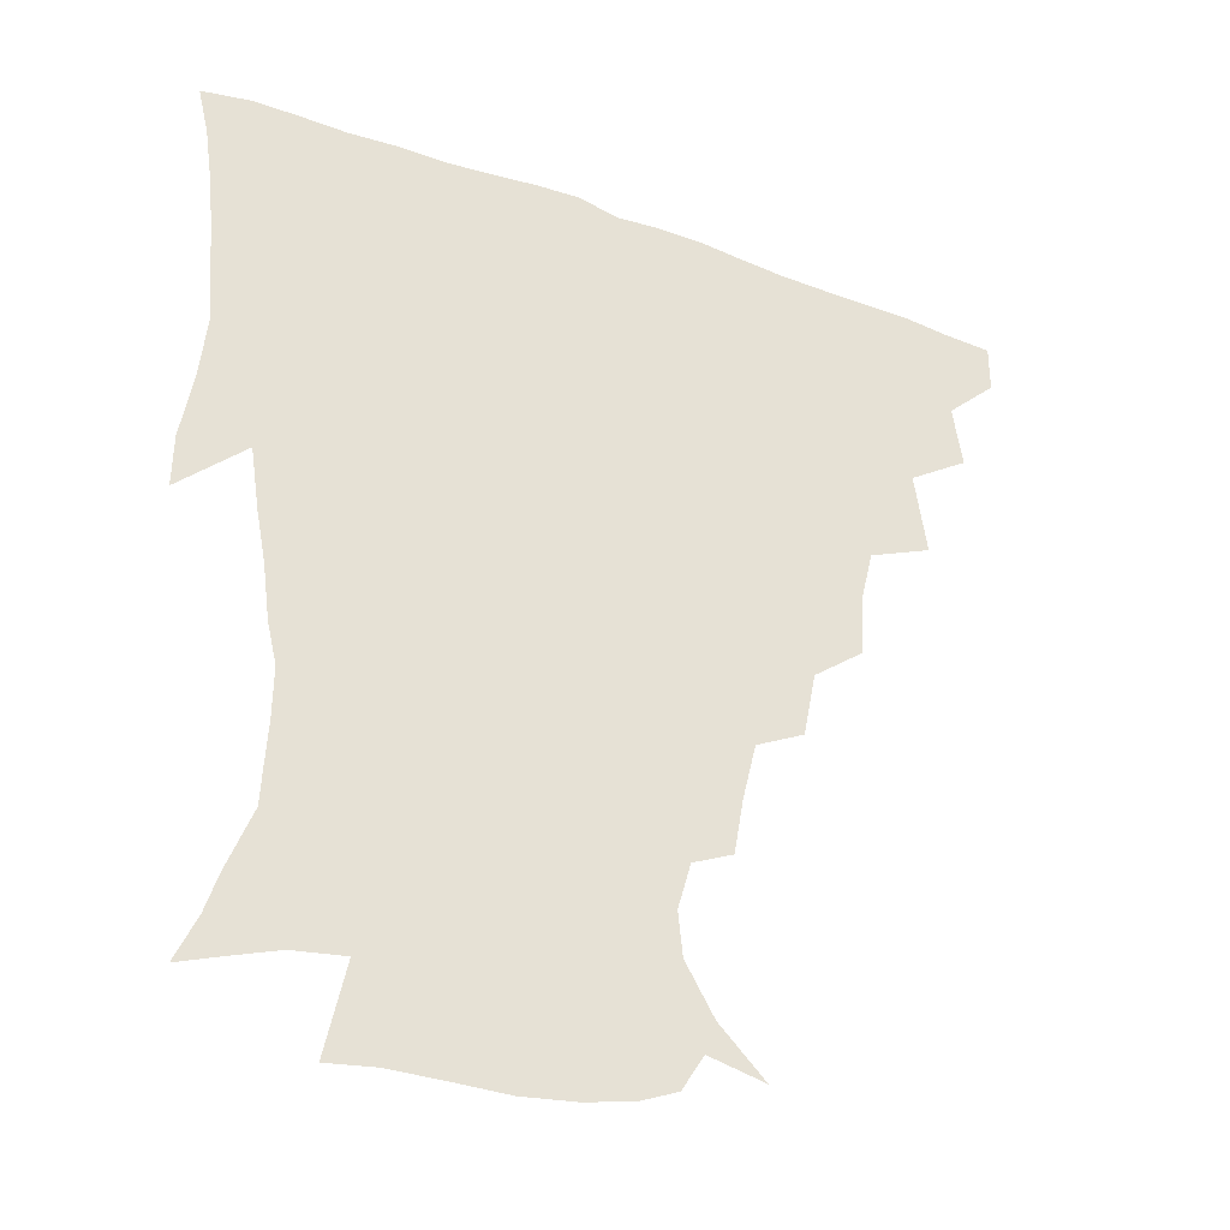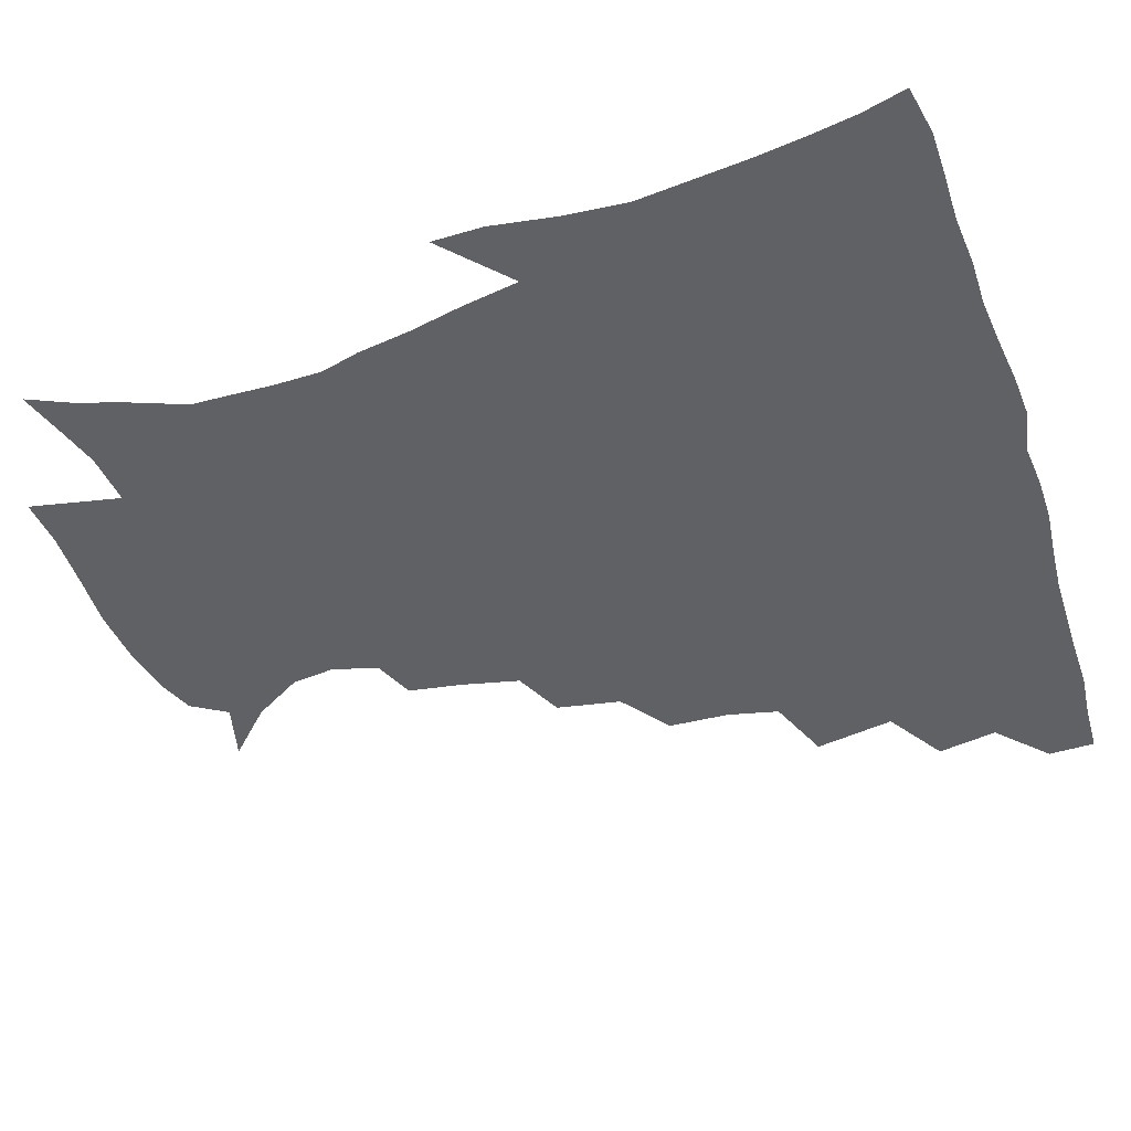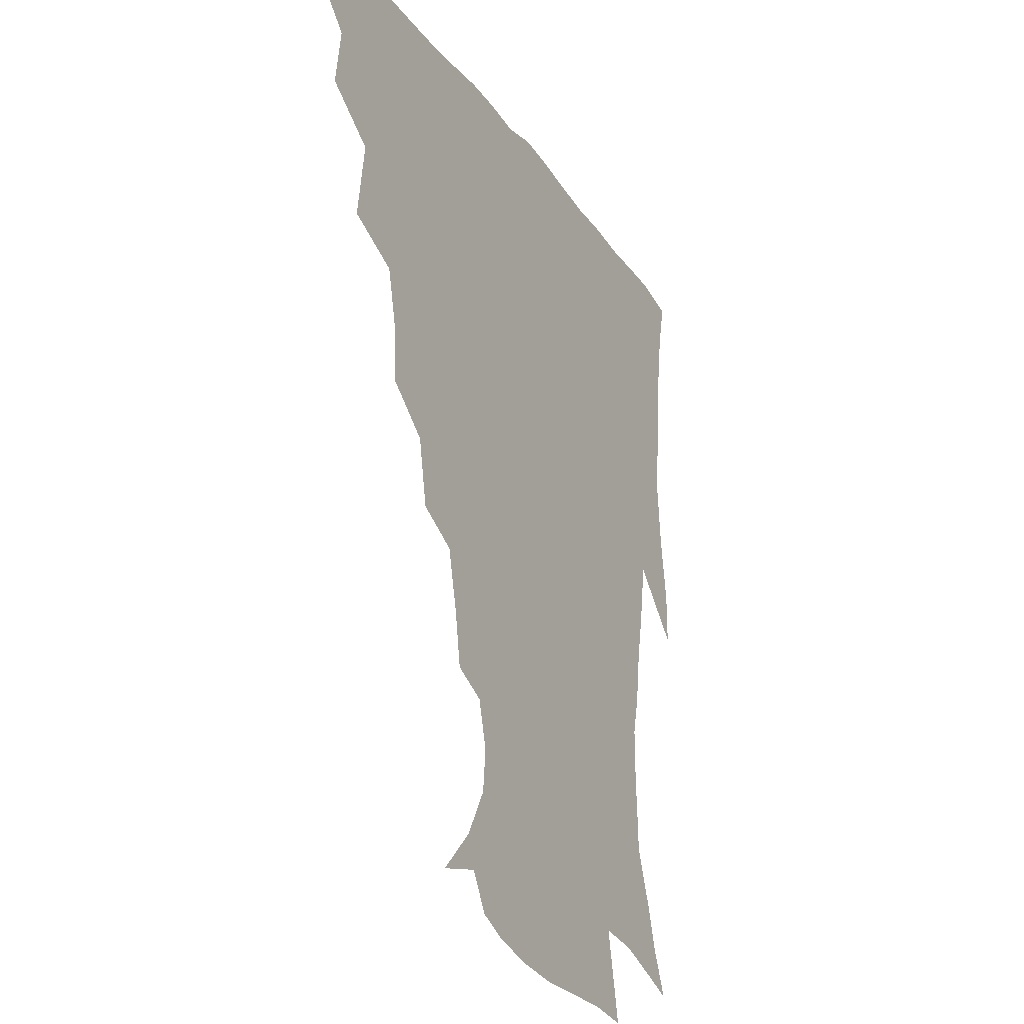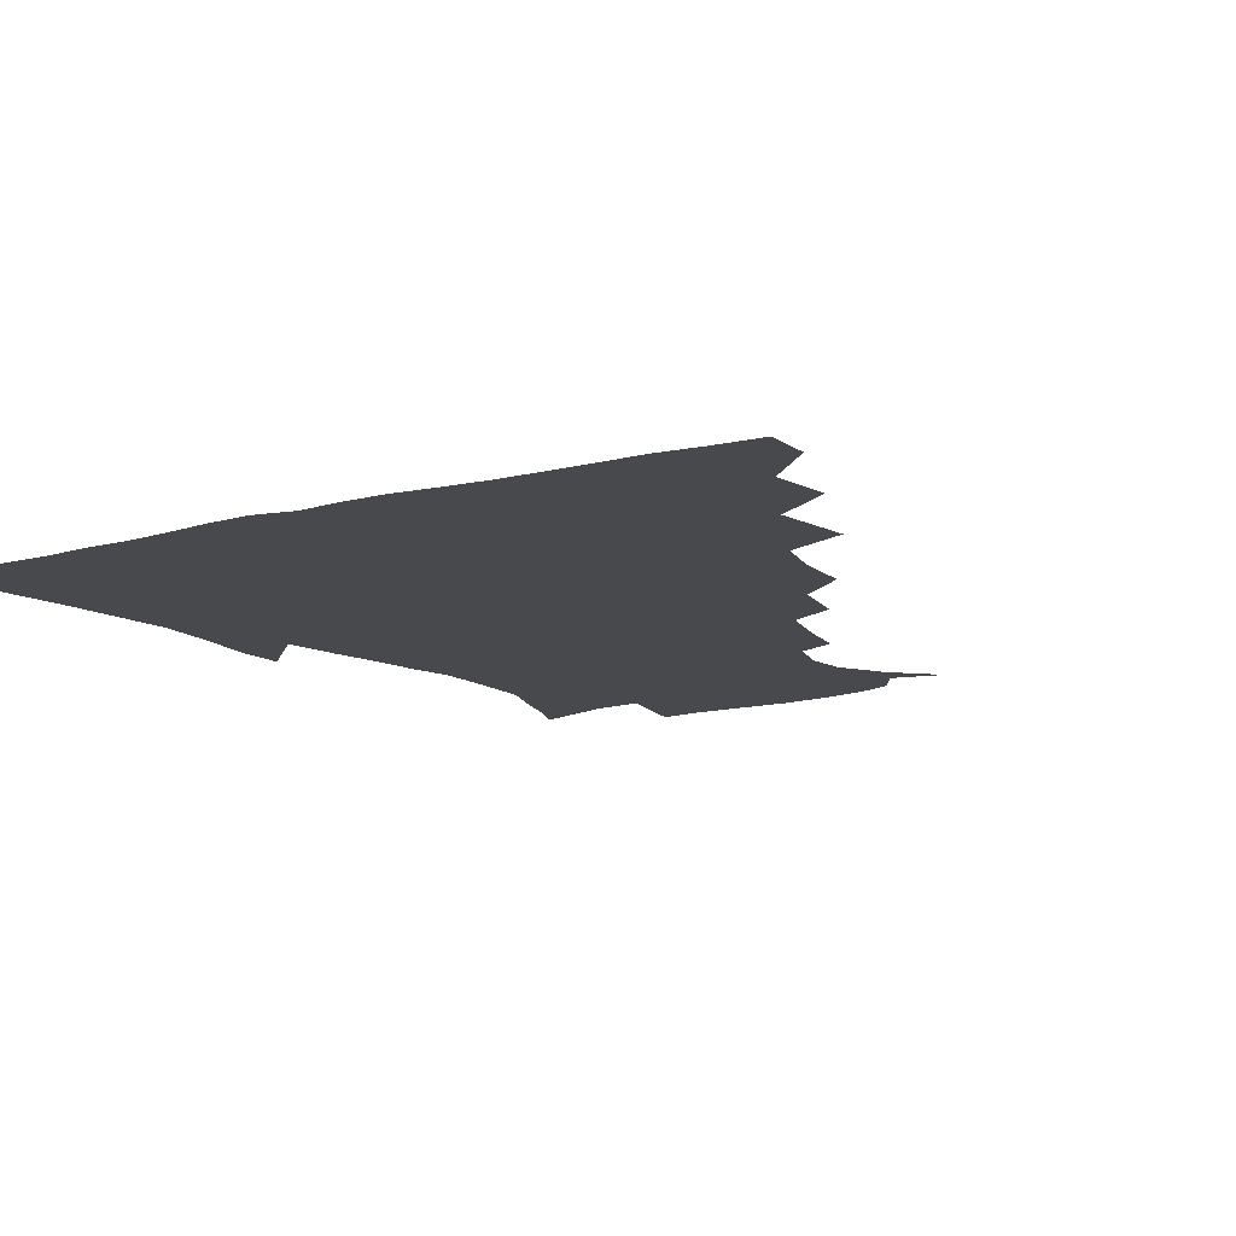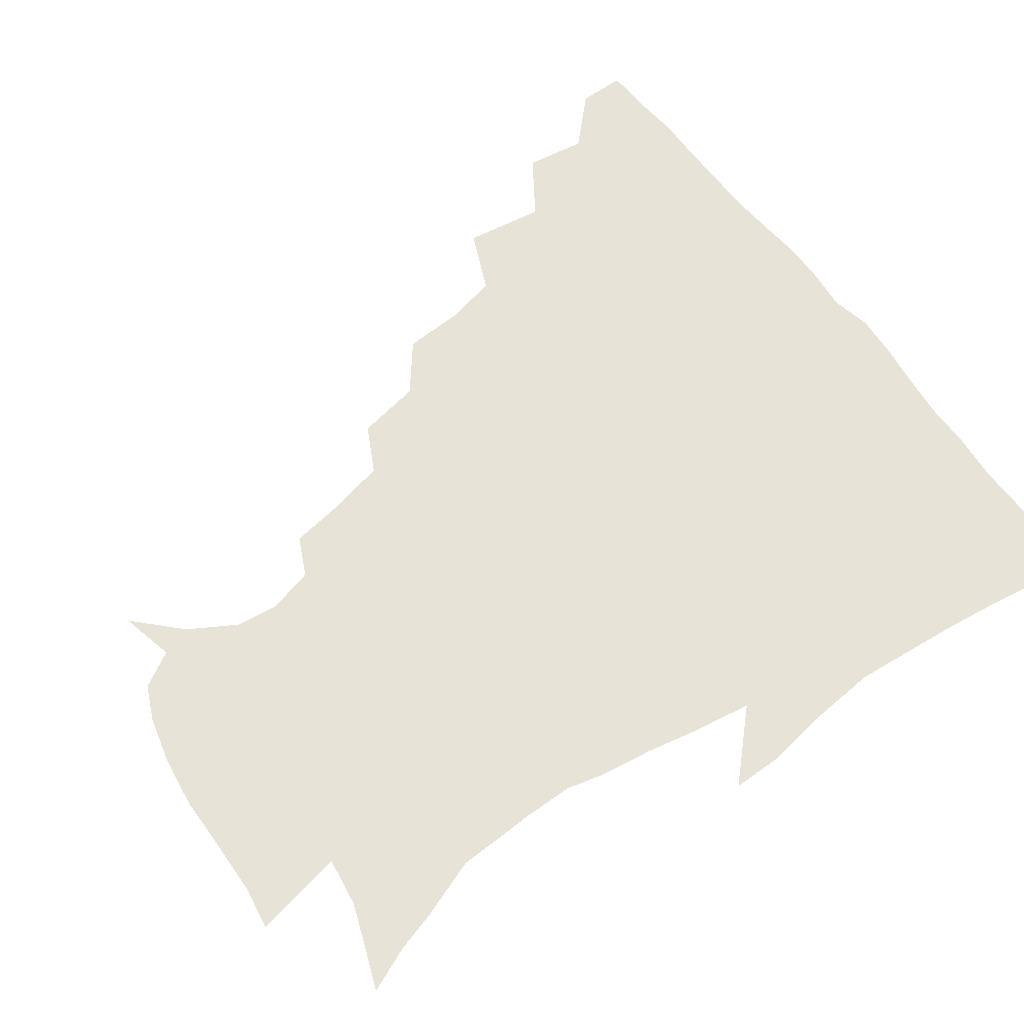
<metadata>
{"format":"obj","ext":"obj","renderer":"f3d","projection":"perspective","resolution":1024,"background":"white","views":[{"elev":-36.0,"azim":154.3,"up":"+Y"},{"elev":-50.4,"azim":108.5,"up":"+Z"},{"elev":-25.3,"azim":-63.0,"up":"+Y"},{"elev":-12.0,"azim":-147.8,"up":"+Z"},{"elev":62.3,"azim":54.3,"up":"+Z"}]}
</metadata>
<code>
v 436.3 418.8 0
v 436.2 434.7 0
v 449.6 382.9 0
v 452.5 403.1 0
v 453 419.7 0
v 451.9 435.4 0
v 465.3 343.1 0
v 469.2 369.9 0
v 469.9 389.2 0
v 468.5 404.7 0
v 468 420.3 0
v 467.2 437 0
v 491.4 296.8 0
v 490.1 317.2 0
v 486 334.3 0
v 485.5 355.8 0
v 486.1 375.2 0
v 485.6 391.2 0
v 484.1 405.9 0
v 483 421.2 0
v 482.5 436.8 0
v 511.9 262.4 0
v 507.7 284 0
v 504.2 302.6 0
v 506 330.4 0
v 501.5 342.6 0
v 502.3 362.1 0
v 501.1 377.1 0
v 500 391.8 0
v 499.3 406.5 0
v 498.5 421 0
v 497.6 436.9 0
v 535.5 216.8 0
v 532.5 234.7 0
v 527.9 254.3 0
v 523.6 275.8 0
v 520.5 293.7 0
v 519.6 315 0
v 519.1 334.3 0
v 516.5 346.9 0
v 517.4 365.1 0
v 515.8 378.5 0
v 514.8 392.7 0
v 513.8 407 0
v 513.1 421.7 0
v 512.4 437.1 0
v 527.5 150.1 0
v 542.2 164.9 0
v 551.6 181.1 0
v 553 195.4 0
v 548.8 210.7 0
v 545.3 230.9 0
v 541.7 246.9 0
v 538.5 265.7 0
v 535.6 282.4 0
v 534.5 303 0
v 533 318.7 0
v 532.2 335.3 0
v 531.6 350.6 0
v 531.4 365.5 0
v 530.6 379.4 0
v 529.1 393.2 0
v 528.6 407.4 0
v 527.7 422.2 0
v 527.1 438.3 0
v 545.8 154.5 0
v 558.1 173.2 0
v 561.7 190 0
v 560.2 202.6 0
v 557.6 221.2 0
v 555.5 240.4 0
v 552.7 255 0
v 550 270.4 0
v 548.6 288.9 0
v 547.5 306.4 0
v 546.9 322.4 0
v 546.3 337.5 0
v 545.8 352.1 0
v 546.4 367.4 0
v 545.3 380 0
v 544.2 393.5 0
v 543.5 407.7 0
v 542.2 423.5 0
v 541.3 439.8 0
v 552.9 142.6 0
v 562.3 158.7 0
v 570 178.6 0
v 570.9 195.3 0
v 570.3 211.2 0
v 567.7 228.4 0
v 566.4 244.7 0
v 564.2 259.7 0
v 562.8 277 0
v 562 294 0
v 560.8 308.1 0
v 560.3 324.1 0
v 560.3 338.9 0
v 559.7 352.3 0
v 559.8 367.2 0
v 559.2 380.2 0
v 558.6 393.7 0
v 558.6 407.3 0
v 557.6 421.9 0
v 555.6 439.7 0
v 564.6 137.4 0
v 577.3 163.6 0
v 581.1 182.4 0
v 580.8 196.2 0
v 580 217.7 0
v 578.7 229.8 0
v 577.7 246.7 0
v 576.1 262.4 0
v 575.1 279.1 0
v 574.5 295.9 0
v 574.7 311.5 0
v 573.6 323.4 0
v 573.7 339.3 0
v 573.7 353.1 0
v 573.7 367.1 0
v 573.5 380.3 0
v 573.2 393.8 0
v 572.9 407.5 0
v 571.8 422.1 0
v 570.3 438.4 0
v 580.3 133.7 0
v 589.9 164.7 0
v 591.9 184.3 0
v 592.3 199.3 0
v 590.5 217.3 0
v 590.1 230.2 0
v 588.8 249.5 0
v 588.2 265.5 0
v 588 280.9 0
v 587.4 295.9 0
v 587.5 312.8 0
v 587.7 326.6 0
v 587.9 341.2 0
v 587.9 354.2 0
v 588.1 367.5 0
v 588.1 380.8 0
v 587.9 394 0
v 587.3 407.6 0
v 585.8 423.2 0
v 583.9 441.4 0
v 598 131.5 0
v 602.5 164.9 0
v 602.9 185.5 0
v 602.8 204.5 0
v 602.2 218.2 0
v 601.9 233.8 0
v 600.7 250.5 0
v 600.1 265.9 0
v 600.4 281.7 0
v 600.4 297.2 0
v 600.5 312.8 0
v 601 326 0
v 601.2 340.5 0
v 601.4 353.5 0
v 601.9 367.7 0
v 602.3 381.1 0
v 602.2 394.3 0
v 601.4 408.5 0
v 600.3 423.2 0
v 597.9 440.6 0
v 616.5 131.6 0
v 615.3 164.8 0
v 614.4 185.6 0
v 613.9 201.3 0
v 613.2 218.4 0
v 612.7 236 0
v 612.4 252.4 0
v 612.8 265.3 0
v 612.5 282.1 0
v 613.1 296.9 0
v 613.3 312.4 0
v 614.2 327.3 0
v 614.6 340.5 0
v 615.1 354.4 0
v 615.7 367.9 0
v 616.3 381.4 0
v 616.5 394.5 0
v 616.4 408 0
v 614.9 423.2 0
v 613 438.7 0
v 634 131.4 0
v 629 162.1 0
v 626.3 183 0
v 625 200 0
v 624 218.3 0
v 623.6 235.3 0
v 623.8 249.7 0
v 624.7 265.3 0
v 625.1 279.8 0
v 625.8 295.1 0
v 626.4 309.8 0
v 626.8 326.5 0
v 627.6 340.7 0
v 628.4 353.8 0
v 629.1 368.1 0
v 630 381.5 0
v 630.5 394.5 0
v 630.8 408 0
v 630.5 422 0
v 628.8 437.2 0
v 649.3 129.3 0
v 643 159.5 0
v 638.5 180.5 0
v 636 199 0
v 634.7 216.4 0
v 634.3 233.1 0
v 635.3 246.3 0
v 635.7 263.6 0
v 637.2 277.4 0
v 638.2 292.7 0
v 639.2 307.4 0
v 639.4 324.6 0
v 640.1 340.3 0
v 641.5 352.8 0
v 642.5 366.4 0
v 643.5 381.2 0
v 645 395.1 0
v 645.6 407.7 0
v 645.6 421.3 0
v 643.5 437.2 0
v 659.7 157.3 0
v 652.2 176.2 0
v 648.5 193.4 0
v 645.4 212.6 0
v 645.3 227.8 0
v 646.3 241.5 0
v 647 257.6 0
v 648.6 273.3 0
v 649.9 290.1 0
v 651.3 306.7 0
v 652.6 321.6 0
v 653 337.3 0
v 654.1 352.3 0
v 655.3 366.1 0
v 656.7 380.6 0
v 658.1 394.2 0
v 659.1 407.4 0
v 659.9 421.2 0
v 660 435.9 0
v 675.2 151.8 0
v 665.7 171.7 0
v 660.3 189.2 0
v 656.9 205.5 0
v 656.2 220.9 0
v 656.4 235.8 0
v 657.9 250 0
v 659.4 267.2 0
v 661.3 284.1 0
v 663.7 300.7 0
v 665.6 317.2 0
v 665.8 333.4 0
v 666.2 350 0
v 667.4 365.8 0
v 669.4 379.2 0
v 671.1 393.5 0
v 672.8 406.6 0
v 674.2 420.4 0
v 674.9 436 0
v 688.3 146.9 0
v 681.7 161.8 0
v 677.7 174.7 0
v 669.8 195.4 0
v 669.3 207.1 0
v 668.5 222.1 0
v 668.4 238.8 0
v 671.6 252.1 0
v 673.8 269.5 0
v 677.2 287.2 0
v 680.1 307.2 0
v 679.2 326.1 0
v 679.8 342.3 0
v 680.7 359 0
v 682.1 375.4 0
v 683.8 391.3 0
v 686.4 405.2 0
v 688.1 419 0
v 690 435.9 0
v 701.6 286.5 0
v 701.5 303.7 0
v 697.8 325.9 0
v 695.8 347.2 0
v 697.1 364.7 0
v 698.5 383.3 0
v 700.6 401.6 0
v 702.8 417.5 0
v 706.4 432.7 0
f 4 5 1
f 1 5 2
f 5 6 2
f 8 9 3
f 3 9 4
f 9 10 4
f 4 10 5
f 10 11 5
f 5 11 6
f 11 12 6
f 15 16 7
f 7 16 8
f 16 17 8
f 8 17 9
f 17 18 9
f 9 18 10
f 18 19 10
f 10 19 11
f 19 20 11
f 11 20 12
f 20 21 12
f 23 24 13
f 13 24 14
f 24 25 14
f 14 25 15
f 25 26 15
f 15 26 16
f 26 27 16
f 16 27 17
f 27 28 17
f 17 28 18
f 28 29 18
f 18 29 19
f 29 30 19
f 19 30 20
f 30 31 20
f 20 31 21
f 31 32 21
f 35 36 22
f 22 36 23
f 36 37 23
f 23 37 24
f 37 38 24
f 24 38 25
f 38 39 25
f 25 39 26
f 39 40 26
f 26 40 27
f 40 41 27
f 27 41 28
f 41 42 28
f 28 42 29
f 42 43 29
f 29 43 30
f 43 44 30
f 30 44 31
f 44 45 31
f 31 45 32
f 45 46 32
f 51 52 33
f 33 52 34
f 52 53 34
f 34 53 35
f 53 54 35
f 35 54 36
f 54 55 36
f 36 55 37
f 55 56 37
f 37 56 38
f 56 57 38
f 38 57 39
f 57 58 39
f 39 58 40
f 58 59 40
f 40 59 41
f 59 60 41
f 41 60 42
f 60 61 42
f 42 61 43
f 61 62 43
f 43 62 44
f 62 63 44
f 44 63 45
f 63 64 45
f 45 64 46
f 64 65 46
f 47 66 48
f 66 67 48
f 48 67 49
f 67 68 49
f 49 68 50
f 68 69 50
f 50 69 51
f 69 70 51
f 51 70 52
f 70 71 52
f 52 71 53
f 71 72 53
f 53 72 54
f 72 73 54
f 54 73 55
f 73 74 55
f 55 74 56
f 74 75 56
f 56 75 57
f 75 76 57
f 57 76 58
f 76 77 58
f 58 77 59
f 77 78 59
f 59 78 60
f 78 79 60
f 60 79 61
f 79 80 61
f 61 80 62
f 80 81 62
f 62 81 63
f 81 82 63
f 63 82 64
f 82 83 64
f 64 83 65
f 83 84 65
f 85 86 66
f 66 86 67
f 86 87 67
f 67 87 68
f 87 88 68
f 68 88 69
f 88 89 69
f 69 89 70
f 89 90 70
f 70 90 71
f 90 91 71
f 71 91 72
f 91 92 72
f 72 92 73
f 92 93 73
f 73 93 74
f 93 94 74
f 74 94 75
f 94 95 75
f 75 95 76
f 95 96 76
f 76 96 77
f 96 97 77
f 77 97 78
f 97 98 78
f 78 98 79
f 98 99 79
f 79 99 80
f 99 100 80
f 80 100 81
f 100 101 81
f 81 101 82
f 101 102 82
f 82 102 83
f 102 103 83
f 83 103 84
f 103 104 84
f 85 105 86
f 105 106 86
f 86 106 87
f 106 107 87
f 87 107 88
f 107 108 88
f 88 108 89
f 108 109 89
f 89 109 90
f 109 110 90
f 90 110 91
f 110 111 91
f 91 111 92
f 111 112 92
f 92 112 93
f 112 113 93
f 93 113 94
f 113 114 94
f 94 114 95
f 114 115 95
f 95 115 96
f 115 116 96
f 96 116 97
f 116 117 97
f 97 117 98
f 117 118 98
f 98 118 99
f 118 119 99
f 99 119 100
f 119 120 100
f 100 120 101
f 120 121 101
f 101 121 102
f 121 122 102
f 102 122 103
f 122 123 103
f 103 123 104
f 123 124 104
f 105 125 106
f 125 126 106
f 106 126 107
f 126 127 107
f 107 127 108
f 127 128 108
f 108 128 109
f 128 129 109
f 109 129 110
f 129 130 110
f 110 130 111
f 130 131 111
f 111 131 112
f 131 132 112
f 112 132 113
f 132 133 113
f 113 133 114
f 133 134 114
f 114 134 115
f 134 135 115
f 115 135 116
f 135 136 116
f 116 136 117
f 136 137 117
f 117 137 118
f 137 138 118
f 118 138 119
f 138 139 119
f 119 139 120
f 139 140 120
f 120 140 121
f 140 141 121
f 121 141 122
f 141 142 122
f 122 142 123
f 142 143 123
f 123 143 124
f 143 144 124
f 125 145 126
f 145 146 126
f 126 146 127
f 146 147 127
f 127 147 128
f 147 148 128
f 128 148 129
f 148 149 129
f 129 149 130
f 149 150 130
f 130 150 131
f 150 151 131
f 131 151 132
f 151 152 132
f 132 152 133
f 152 153 133
f 133 153 134
f 153 154 134
f 134 154 135
f 154 155 135
f 135 155 136
f 155 156 136
f 136 156 137
f 156 157 137
f 137 157 138
f 157 158 138
f 138 158 139
f 158 159 139
f 139 159 140
f 159 160 140
f 140 160 141
f 160 161 141
f 141 161 142
f 161 162 142
f 142 162 143
f 162 163 143
f 143 163 144
f 163 164 144
f 145 165 146
f 165 166 146
f 146 166 147
f 166 167 147
f 147 167 148
f 167 168 148
f 148 168 149
f 168 169 149
f 149 169 150
f 169 170 150
f 150 170 151
f 170 171 151
f 151 171 152
f 171 172 152
f 152 172 153
f 172 173 153
f 153 173 154
f 173 174 154
f 154 174 155
f 174 175 155
f 155 175 156
f 175 176 156
f 156 176 157
f 176 177 157
f 157 177 158
f 177 178 158
f 158 178 159
f 178 179 159
f 159 179 160
f 179 180 160
f 160 180 161
f 180 181 161
f 161 181 162
f 181 182 162
f 162 182 163
f 182 183 163
f 163 183 164
f 183 184 164
f 165 185 166
f 185 186 166
f 166 186 167
f 186 187 167
f 167 187 168
f 187 188 168
f 168 188 169
f 188 189 169
f 169 189 170
f 189 190 170
f 170 190 171
f 190 191 171
f 171 191 172
f 191 192 172
f 172 192 173
f 192 193 173
f 173 193 174
f 193 194 174
f 174 194 175
f 194 195 175
f 175 195 176
f 195 196 176
f 176 196 177
f 196 197 177
f 177 197 178
f 197 198 178
f 178 198 179
f 198 199 179
f 179 199 180
f 199 200 180
f 180 200 181
f 200 201 181
f 181 201 182
f 201 202 182
f 182 202 183
f 202 203 183
f 183 203 184
f 203 204 184
f 185 205 186
f 205 206 186
f 186 206 187
f 206 207 187
f 187 207 188
f 207 208 188
f 188 208 189
f 208 209 189
f 189 209 190
f 209 210 190
f 190 210 191
f 210 211 191
f 191 211 192
f 211 212 192
f 192 212 193
f 212 213 193
f 193 213 194
f 213 214 194
f 194 214 195
f 214 215 195
f 195 215 196
f 215 216 196
f 196 216 197
f 216 217 197
f 197 217 198
f 217 218 198
f 198 218 199
f 218 219 199
f 199 219 200
f 219 220 200
f 200 220 201
f 220 221 201
f 201 221 202
f 221 222 202
f 202 222 203
f 222 223 203
f 203 223 204
f 223 224 204
f 206 225 207
f 225 226 207
f 207 226 208
f 226 227 208
f 208 227 209
f 227 228 209
f 209 228 210
f 228 229 210
f 210 229 211
f 229 230 211
f 211 230 212
f 230 231 212
f 212 231 213
f 231 232 213
f 213 232 214
f 232 233 214
f 214 233 215
f 233 234 215
f 215 234 216
f 234 235 216
f 216 235 217
f 235 236 217
f 217 236 218
f 236 237 218
f 218 237 219
f 237 238 219
f 219 238 220
f 238 239 220
f 220 239 221
f 239 240 221
f 221 240 222
f 240 241 222
f 222 241 223
f 241 242 223
f 223 242 224
f 242 243 224
f 225 244 226
f 244 245 226
f 226 245 227
f 245 246 227
f 227 246 228
f 246 247 228
f 228 247 229
f 247 248 229
f 229 248 230
f 248 249 230
f 230 249 231
f 249 250 231
f 231 250 232
f 250 251 232
f 232 251 233
f 251 252 233
f 233 252 234
f 252 253 234
f 234 253 235
f 253 254 235
f 235 254 236
f 254 255 236
f 236 255 237
f 255 256 237
f 237 256 238
f 256 257 238
f 238 257 239
f 257 258 239
f 239 258 240
f 258 259 240
f 240 259 241
f 259 260 241
f 241 260 242
f 260 261 242
f 242 261 243
f 261 262 243
f 244 263 245
f 263 264 245
f 245 264 246
f 264 265 246
f 246 265 247
f 265 266 247
f 247 266 248
f 266 267 248
f 248 267 249
f 267 268 249
f 249 268 250
f 268 269 250
f 250 269 251
f 269 270 251
f 251 270 252
f 270 271 252
f 252 271 253
f 271 272 253
f 253 272 254
f 272 273 254
f 254 273 255
f 273 274 255
f 255 274 256
f 274 275 256
f 256 275 257
f 275 276 257
f 257 276 258
f 276 277 258
f 258 277 259
f 277 278 259
f 259 278 260
f 278 279 260
f 260 279 261
f 279 280 261
f 261 280 262
f 280 281 262
f 273 282 274
f 282 283 274
f 274 283 275
f 283 284 275
f 275 284 276
f 284 285 276
f 276 285 277
f 285 286 277
f 277 286 278
f 286 287 278
f 278 287 279
f 287 288 279
f 279 288 280
f 288 289 280
f 280 289 281
f 289 290 281

</code>
